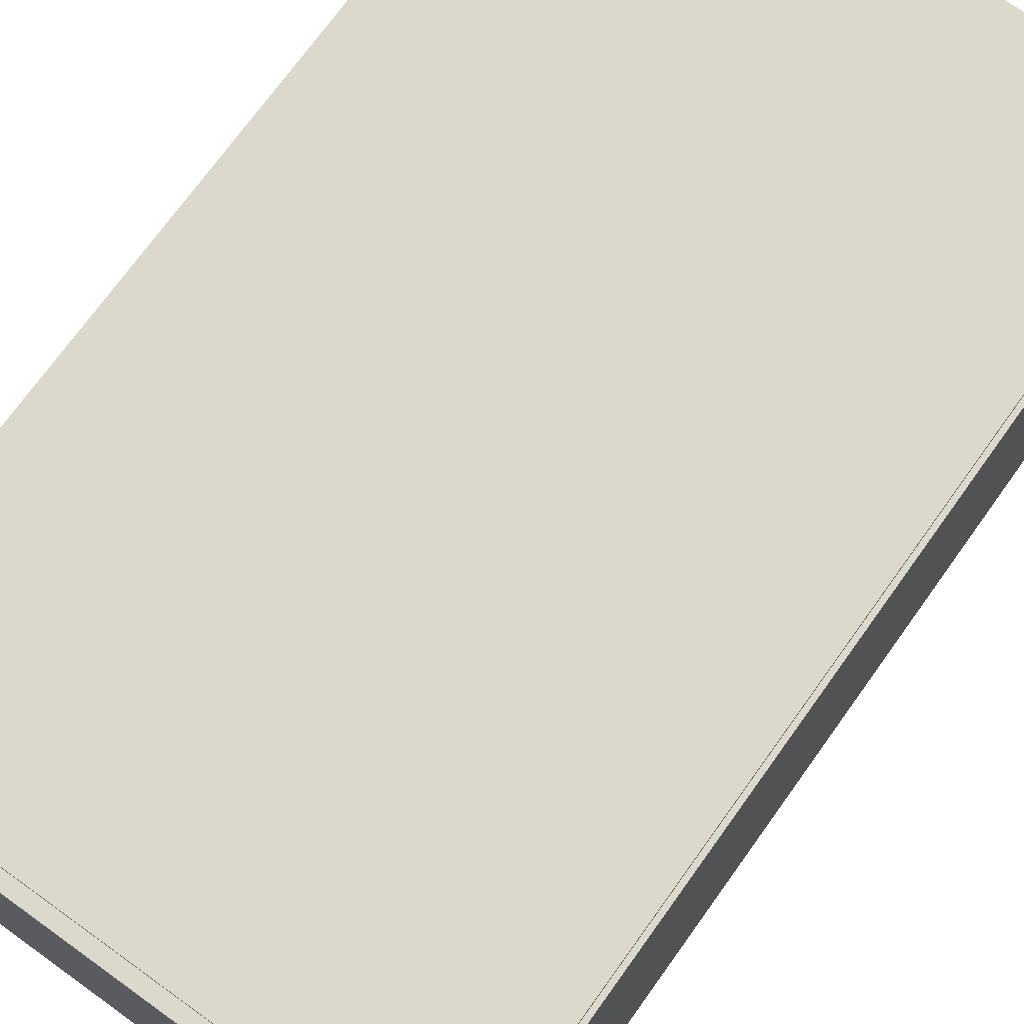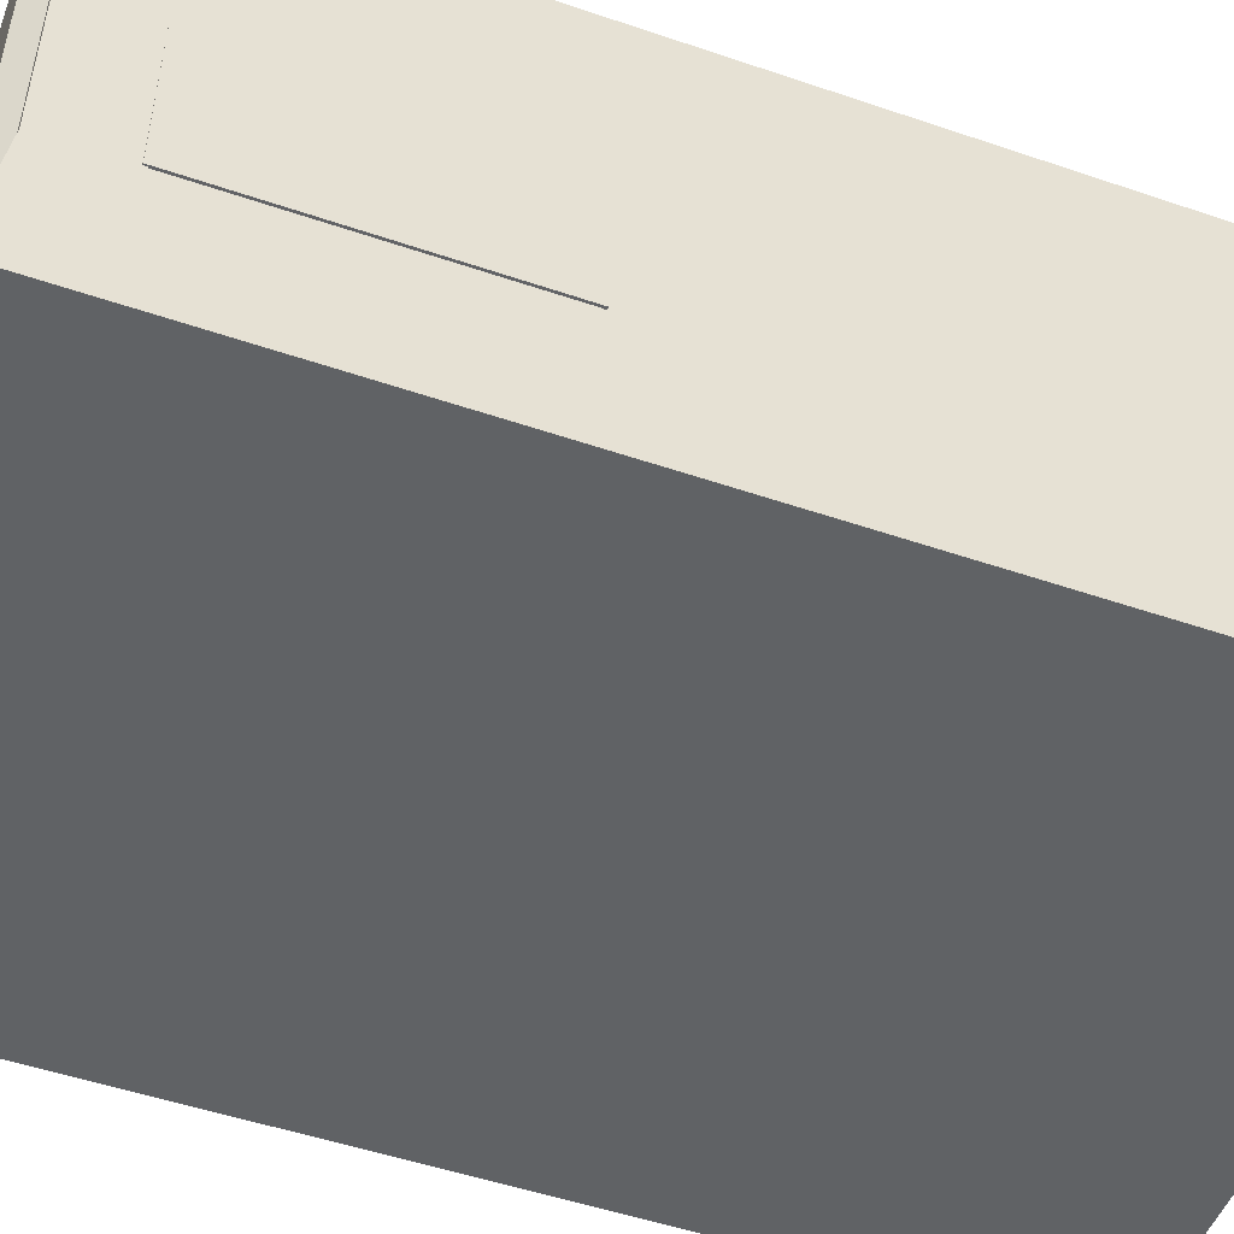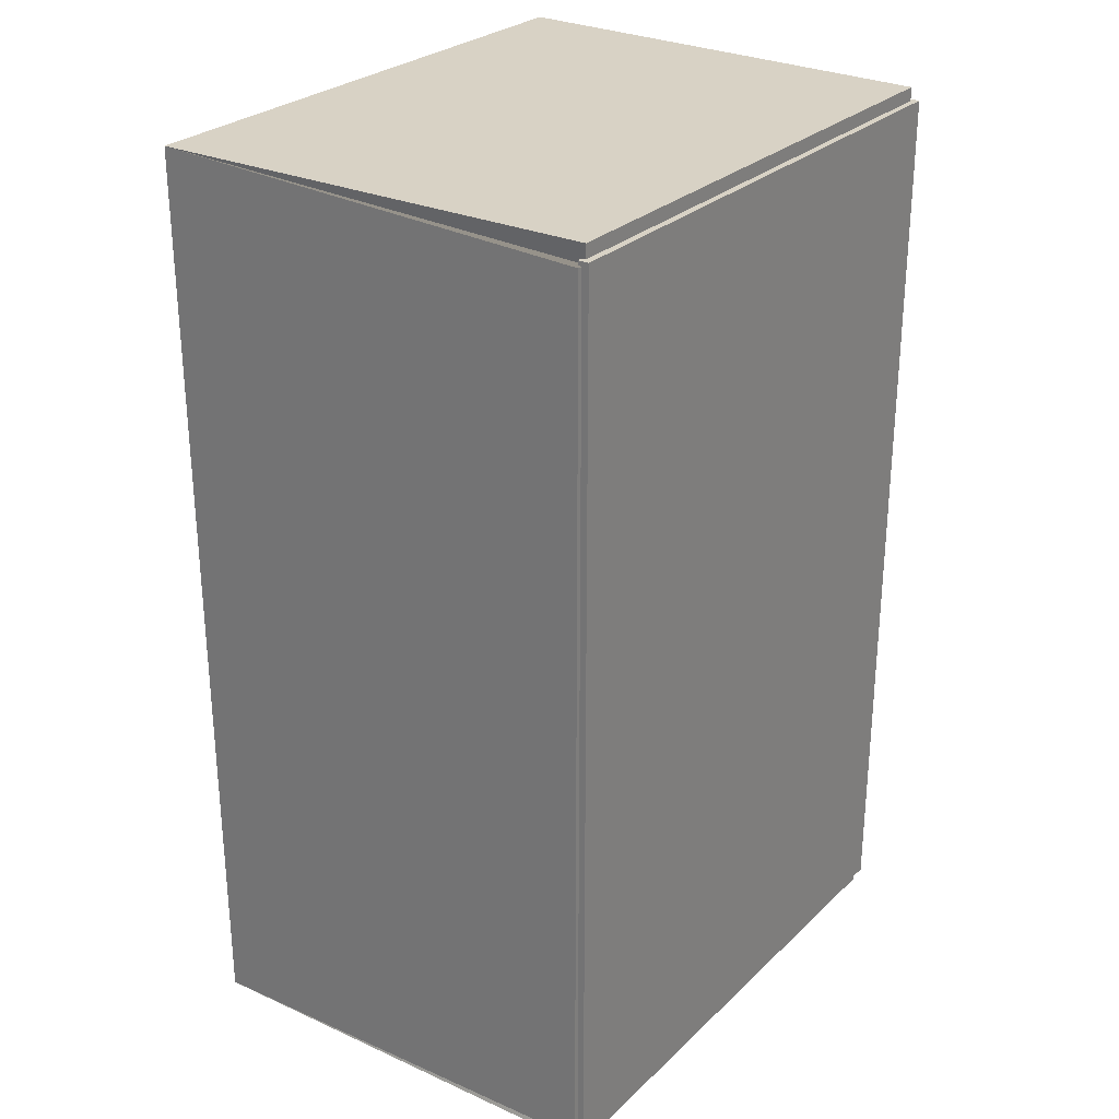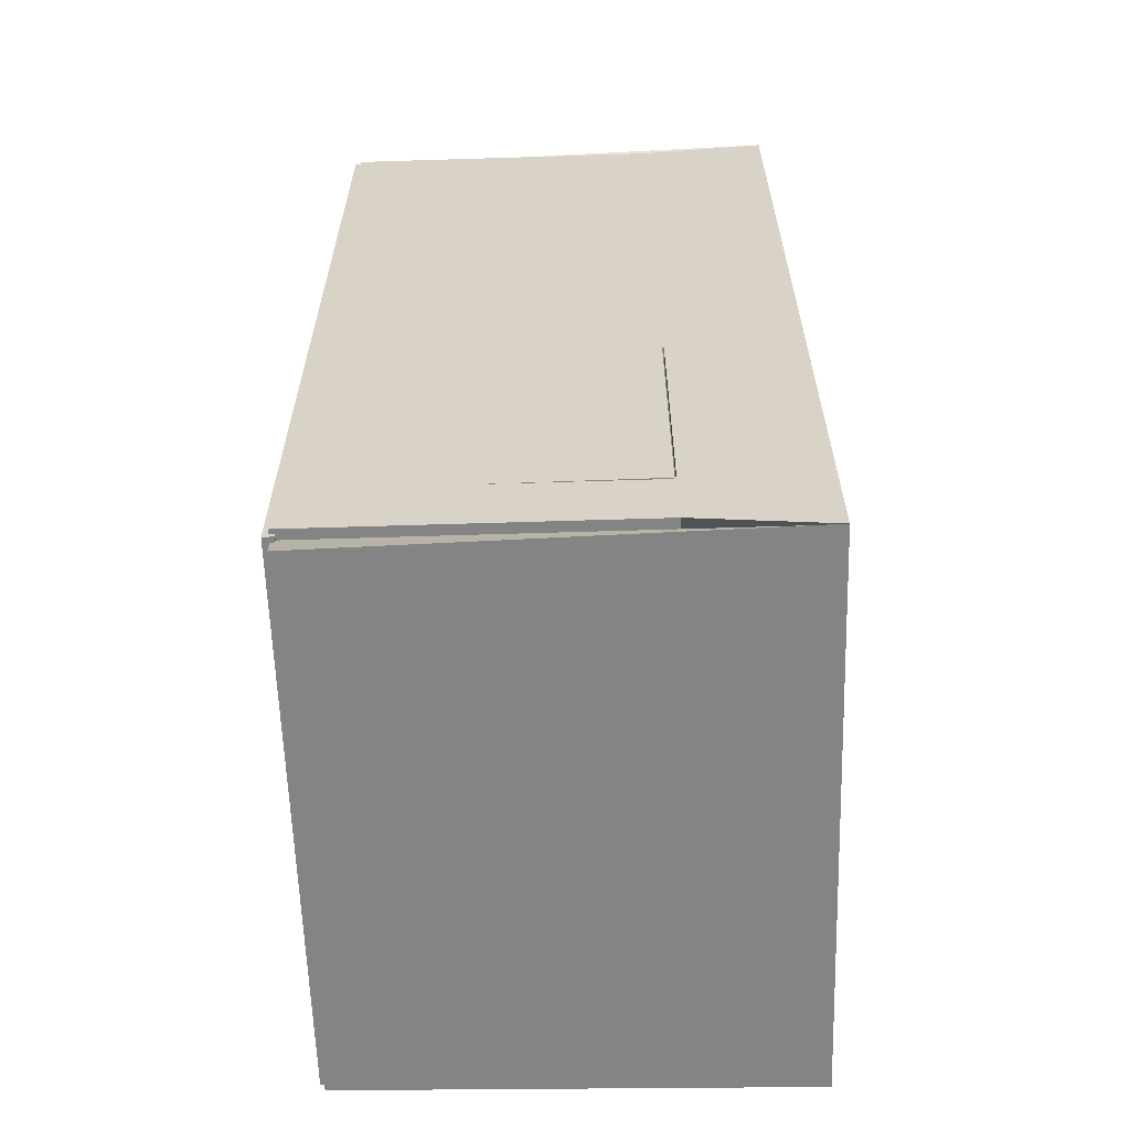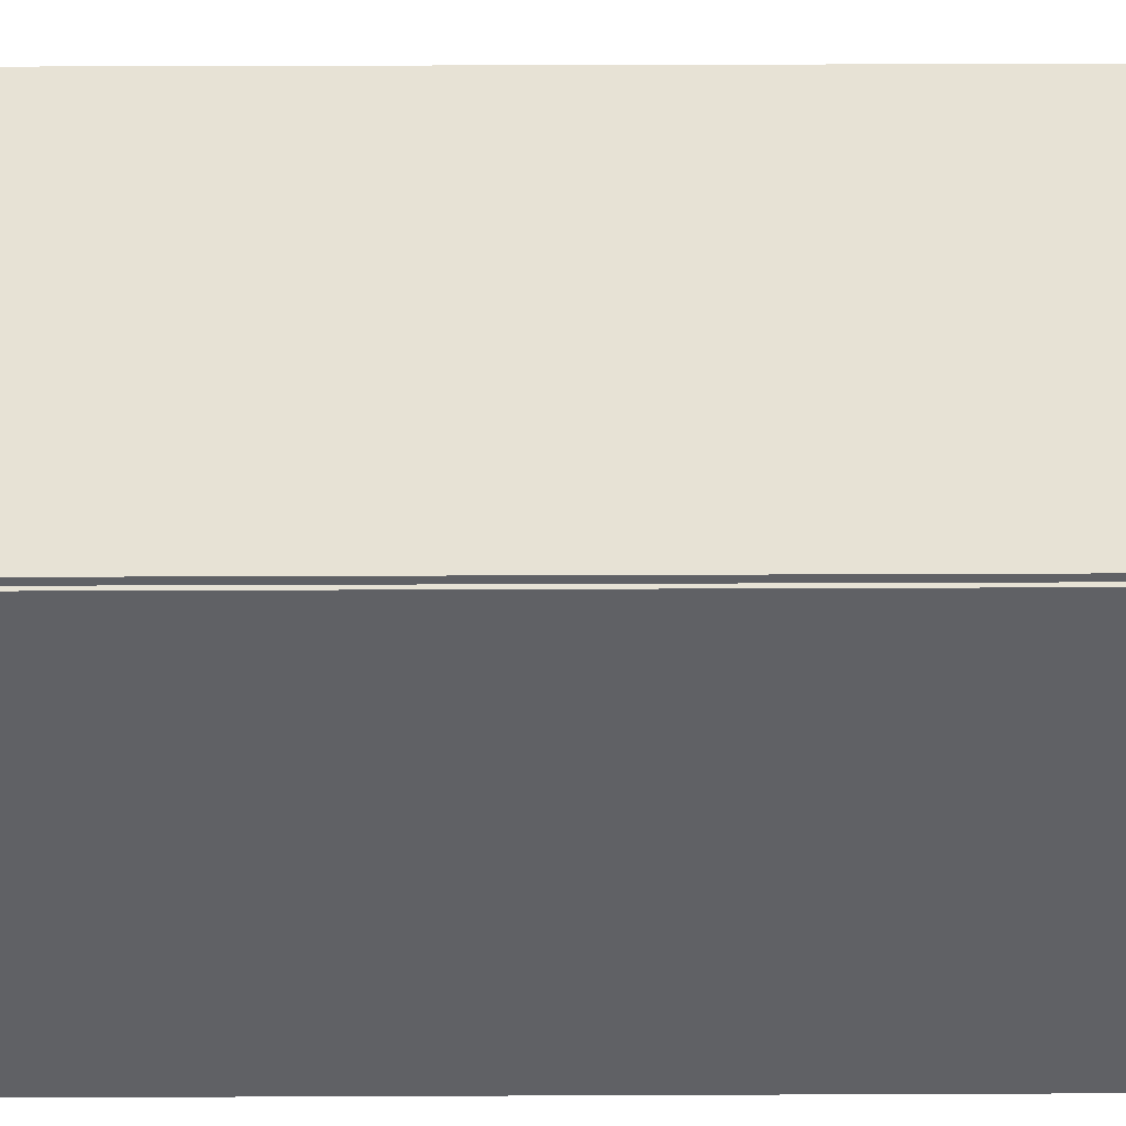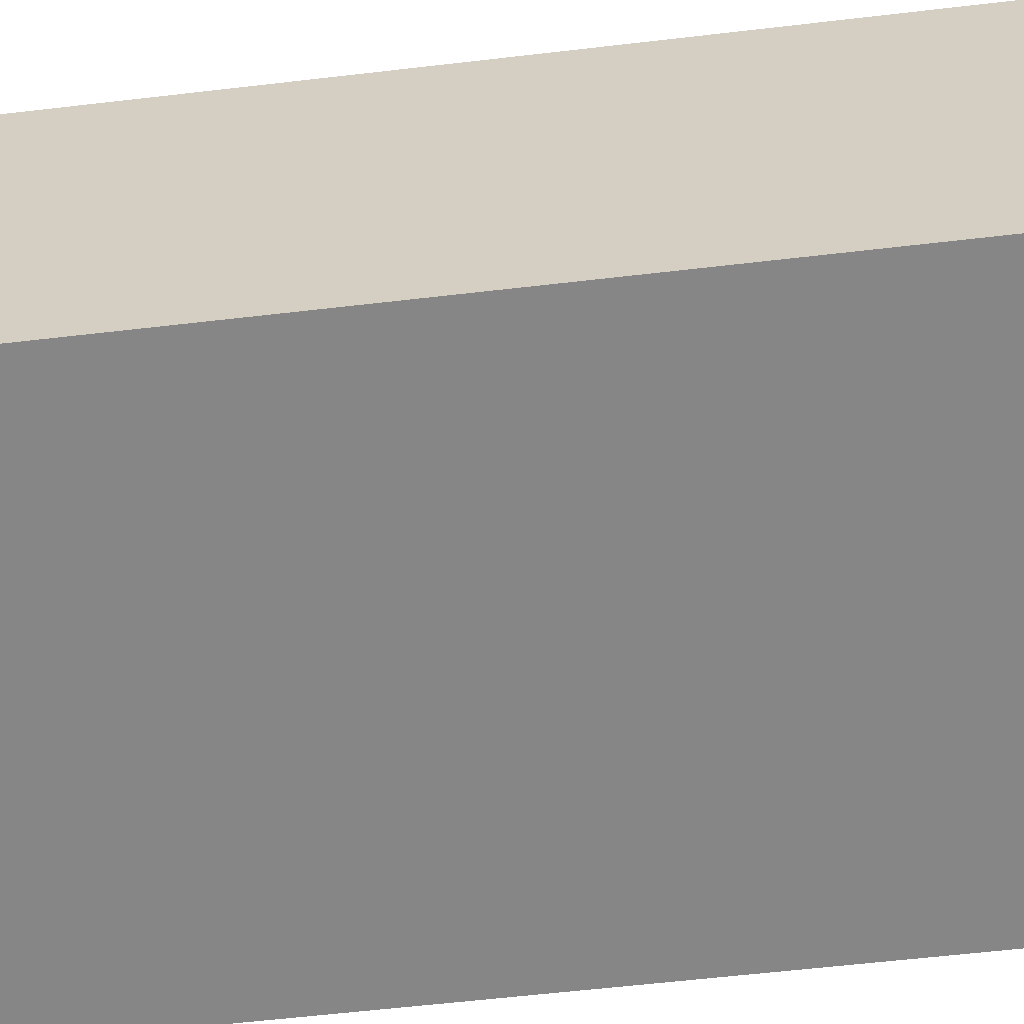
<metadata>
{"format":"obj","ext":"obj","renderer":"f3d","projection":"perspective","resolution":1024,"background":"white","views":[{"elev":72.7,"azim":35.7,"up":"+Y"},{"elev":-50.5,"azim":-110.5,"up":"+Y"},{"elev":27.7,"azim":125.7,"up":"+Z"},{"elev":-61.5,"azim":-88.2,"up":"+Z"},{"elev":40.5,"azim":89.7,"up":"+Y"},{"elev":-62.1,"azim":96.7,"up":"+Y"}]}
</metadata>
<code>
o room_Plane
v -5.214 -1e-06 8.378
v 5.037 -1e-06 8.378
v -5.214 -1e-06 -8.378
v 5.037 -1e-06 -8.378
v -5.474 8.661 -8.842
v 5.296 8.661 -8.842
v 5.296 8.65 8.842
v 5.296 8.65 -8.842
v -5.474 8.653 8.842
v 5.296 8.653 8.842
v -5.474 2.314 8.842
v -5.474 2.314 -8.842
v -5.214 -1e-06 -7.428
v 5.037 -1e-06 -7.428
v 5.296 8.65 -7.428
v -5.474 2.314 -7.428
v -5.214 -1e-06 -2.195
v -5.474 2.314 -2.195
v 5.037 -1e-06 -2.195
v 5.296 8.65 -2.195
v -5.474 8.635 8.842
v -5.474 8.635 -2.195
v -5.474 8.676 -8.842
v -5.474 8.676 -7.428
v -5.474 5.433 8.842
v -5.474 5.433 -2.195
v -5.474 8.635 -7.436
v -5.474 5.433 -7.436
v -5.672 -0.2469 9.196
v 5.494 -0.2469 9.196
v -5.672 -0.2469 -9.196
v 5.494 -0.2469 -9.196
v -5.474 8.661 -9.196
v 5.296 8.661 -9.196
v 5.494 8.65 8.842
v 5.494 8.65 -8.842
v -5.474 8.653 9.196
v 5.296 8.653 9.196
v -5.672 2.314 8.842
v -5.672 2.314 -8.842
v -5.672 -0.2469 -7.428
v 5.494 -0.2469 -7.428
v 5.494 8.65 -7.428
v -5.672 2.314 -7.428
v -5.672 -0.2469 -2.195
v -5.672 2.314 -2.195
v 5.494 -0.2469 -2.195
v 5.494 8.65 -2.195
v -5.672 8.635 8.842
v -5.672 8.635 -2.195
v -5.672 8.676 -8.842
v -5.672 8.676 -7.428
v -5.672 5.433 8.842
v -5.672 5.433 -2.195
v -5.672 8.635 -7.436
v -5.672 5.433 -7.436
v -5.474 -1e-06 -2.195
v -5.474 -1e-06 8.842
v 5.296 -1e-06 8.842
v 5.296 -1e-06 -7.428
v 5.296 -1e-06 -8.842
v -5.474 -1e-06 -8.842
v -5.474 -1e-06 -7.428
v 5.296 -1e-06 -2.195
v -5.474 0.454 -2.195
v -5.474 0.454 8.842
v 5.296 0.454 8.842
v 5.296 0.454 -7.428
v 5.296 0.454 -8.842
v -5.474 0.454 -8.842
v -5.474 0.454 -7.428
v 5.296 0.454 -2.195
v -5.214 0.454 -2.195
v -5.214 0.454 8.378
v 5.037 0.454 8.378
v 5.037 0.454 -7.428
v 5.037 0.454 -8.378
v -5.214 0.454 -8.378
v -5.214 0.454 -7.428
v 5.037 0.454 -2.195
g room_Plane_Material.005
f 41 31 32 42
f 45 41 42 47
f 29 45 47 30
f 9 58 29 37
f 58 11 39 29
f 11 25 53 39
f 16 24 52 44
f 23 12 40 51
f 25 21 49 53
f 27 28 56 55
f 60 61 69 68
f 62 63 71 70
f 58 59 67 66
f 63 57 65 71
f 57 58 66 65
f 64 60 68 72
f 59 64 72 67
f 61 62 70 69
g room_Plane_pavimento
f 13 14 4 3
f 17 19 14 13
f 1 2 19 17
g room_Plane_pareti
f 31 33 34 32
f 47 48 35 30
f 30 38 37 29
f 41 44 40 31
f 45 46 44 41
f 32 36 43 42
f 29 39 46 45
f 42 43 48 47
f 53 49 50 54
f 44 52 51 40
f 39 53 54 46
f 50 55 56 54
f 5 6 34 33
f 62 5 33 31
f 6 61 32 34
f 8 15 43 36
f 61 8 36 32
f 7 59 30 35
f 10 9 37 38
f 59 10 38 30
f 12 62 31 40
f 15 20 48 43
f 20 7 35 48
f 21 22 50 49
f 24 23 51 52
f 22 27 55 50
g room_Plane_battiscopa
f 14 19 80 76
f 13 3 78 79
f 3 4 77 78
f 74 73 65 66
f 75 74 66 67
f 77 76 68 69
f 78 77 69 70
f 79 78 70 71
f 76 80 72 68
f 73 79 71 65
f 80 75 67 72
f 17 13 79 73
f 19 2 75 80
f 1 17 73 74
f 2 1 74 75
f 4 14 76 77
g room_Plane_Material.016
f 62 61 6 5
f 64 59 7 20
f 59 58 9 10
f 63 62 12 16
f 57 63 16 18
f 61 60 15 8
f 58 57 18 11
f 60 64 20 15
f 25 26 22 21
f 16 12 23 24
f 11 18 26 25
f 22 26 28 27
f 18 16 44 46
f 26 18 46 54
f 28 26 54 56
o tetto_Plane.003
v -5.583 8.782 8.931
v 5.402 8.782 8.931
v -5.583 8.782 -8.931
v 5.402 8.782 -8.931
v -5.583 8.576 8.931
v 5.402 8.576 8.931
v -5.583 8.576 -8.931
v 5.402 8.576 -8.931
g tetto_Plane.003_Material.001
f 81 82 84 83
f 85 87 88 86
f 81 83 87 85
f 82 81 85 86
f 84 82 86 88
f 83 84 88 87
o foto_Plane.001
v -5.633 5.464 -2.189
v -5.654 2.347 -2.189
v -5.633 5.464 -7.496
v -5.654 2.347 -7.496
v -5.674 5.464 -2.189
v -5.695 2.347 -2.189
v -5.674 5.464 -7.496
v -5.695 2.347 -7.496
g foto_Plane.001_foto
f 89 90 92 91
f 93 95 96 94
f 89 91 95 93
f 90 89 93 94
f 92 90 94 96
f 91 92 96 95
o vetro_Plane.004
v -5.394 5.464 -2.171
v -5.416 2.347 -2.171
v -5.394 5.464 -7.379
v -5.416 2.347 -7.379
v -5.436 5.464 -2.171
v -5.457 2.347 -2.171
v -5.436 5.464 -7.379
v -5.457 2.347 -7.379
g vetro_Plane.004_Material
f 101 103 104 102
f 97 99 103 101
f 98 97 101 102
f 100 98 102 104
f 99 100 104 103
g vetro_Plane.004_vetro
f 97 98 100 99
o anta_dx_Plane.005
v -5.397 6.967 3.8
v -5.393 -0.2263 3.8
v -5.397 6.967 0.7266
v -5.393 -0.2263 0.7266
v -5.397 6.844 0.7791
v -5.397 6.844 3.748
v -5.393 -0.1035 3.748
v -5.393 -0.1035 0.7791
g anta_dx_Plane.005_Material.003
f 110 111 112 109
f 110 109 107 105
f 111 110 105 106
f 112 111 106 108
f 109 112 108 107
o Plane.002_Plane.006
v -5.397 6.967 3.971
v -5.393 -0.2263 3.971
v -5.397 6.967 3.784
v -5.393 -0.2263 3.784
g Plane.002_Plane.006_Material.002
f 113 114 116 115
o finestra_dx_Plane.010
v -5.372 6.16 3.164
v -5.371 3.316 3.164
v -5.372 6.16 1.353
v -5.371 3.316 1.353
v -5.372 5.989 1.462
v -5.372 5.989 3.055
v -5.371 3.487 3.055
v -5.371 3.487 1.462
g finestra_dx_Plane.010_Material.012
f 122 123 124 121
g finestra_dx_Plane.010_Material.011
f 122 121 119 117
f 123 122 117 118
f 124 123 118 120
f 121 124 120 119
o finestra_sx_Plane.011
v -5.372 6.16 6.412
v -5.371 3.316 6.412
v -5.372 6.16 4.602
v -5.371 3.316 4.602
v -5.372 5.989 4.711
v -5.372 5.989 6.304
v -5.371 3.487 6.304
v -5.371 3.487 4.711
g finestra_sx_Plane.011_Material.013
f 130 131 132 129
g finestra_sx_Plane.011_Material.014
f 130 129 127 125
f 131 130 125 126
f 132 131 126 128
f 129 132 128 127
o anta_sx_Plane.012
v -5.397 6.967 7.049
v -5.393 -0.2263 7.049
v -5.397 6.967 3.976
v -5.393 -0.2263 3.976
v -5.397 6.828 4.035
v -5.397 6.828 6.99
v -5.393 -0.08694 6.99
v -5.393 -0.08694 4.035
g anta_sx_Plane.012_Material.015
f 138 139 140 137
f 138 137 135 133
f 139 138 133 134
f 140 139 134 136
f 137 140 136 135

</code>
